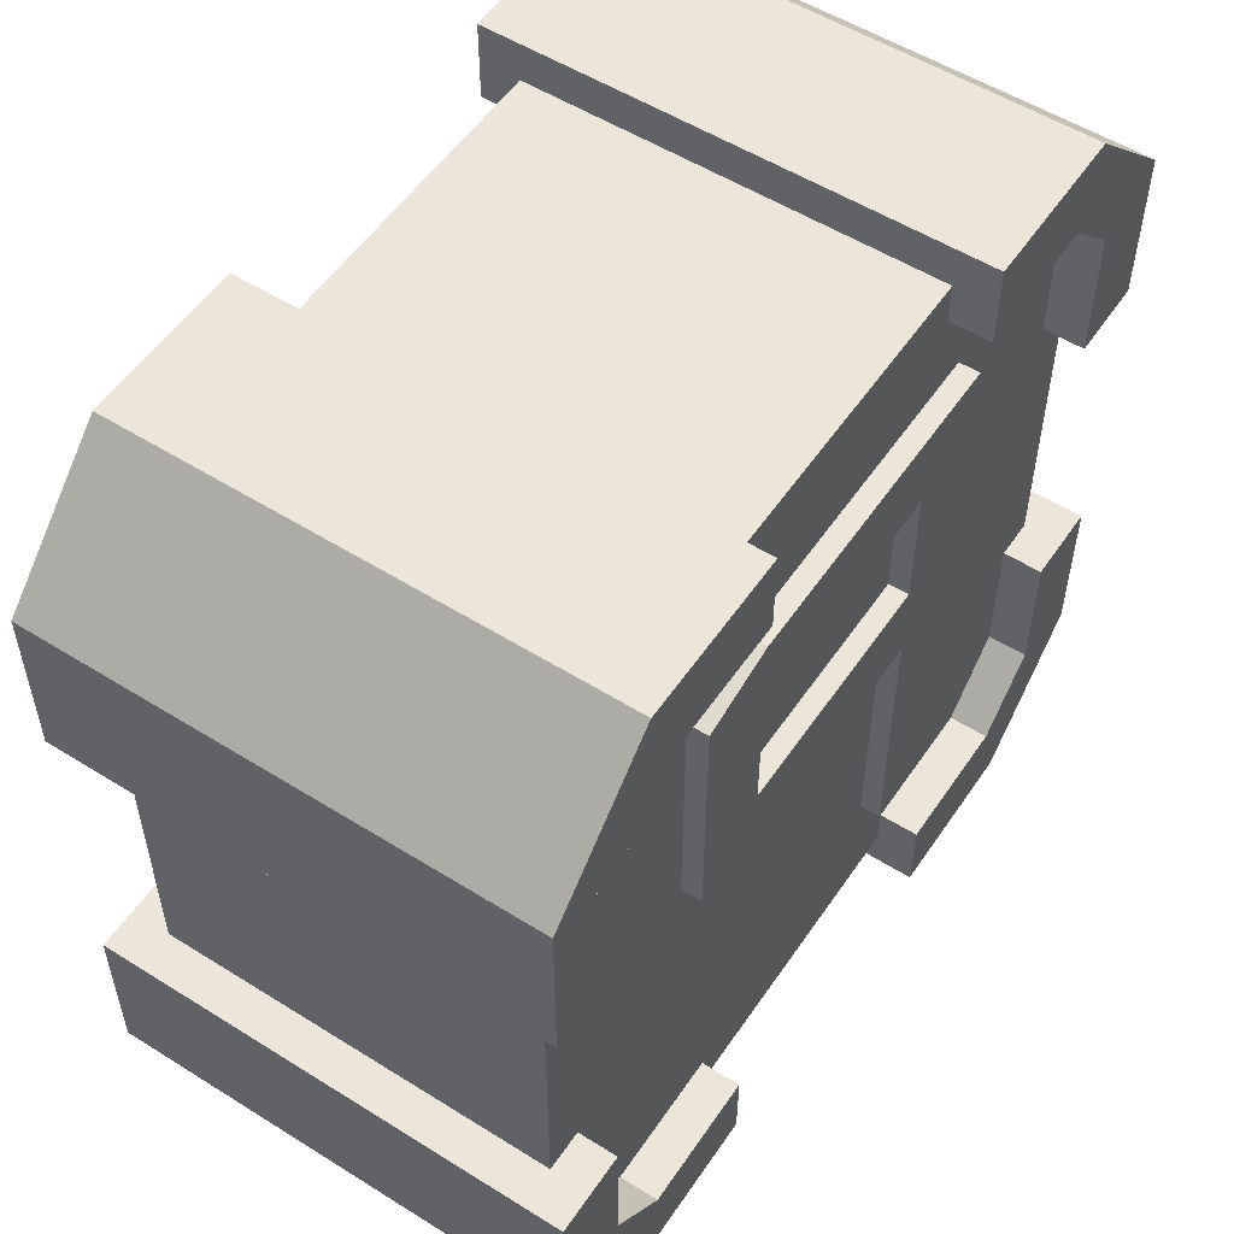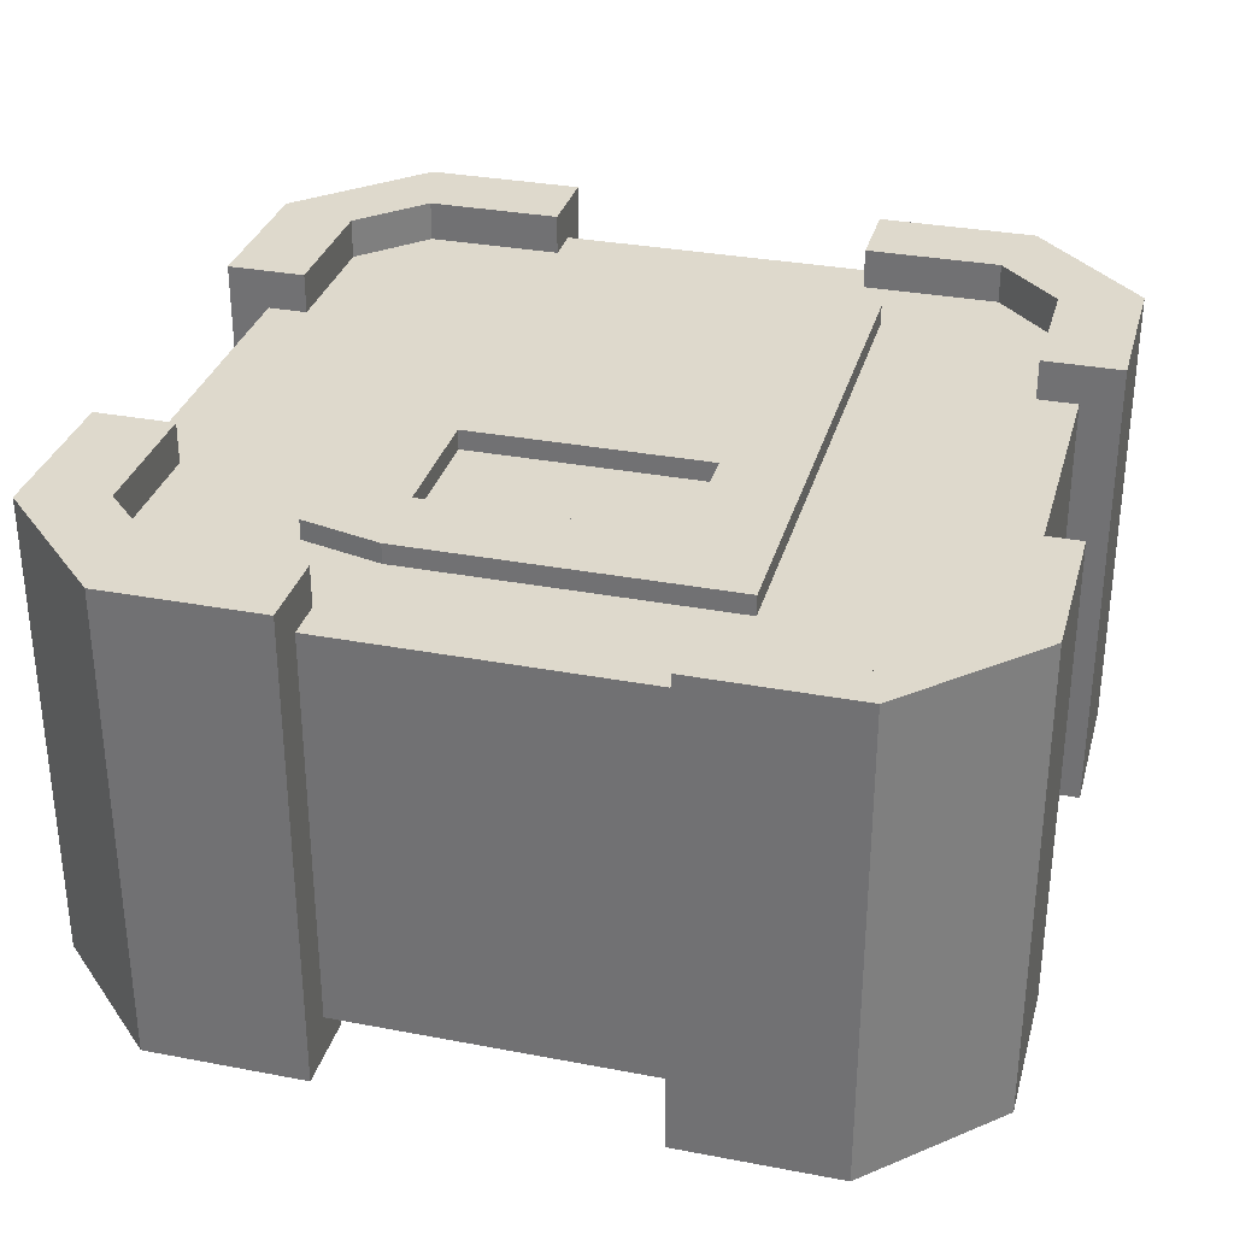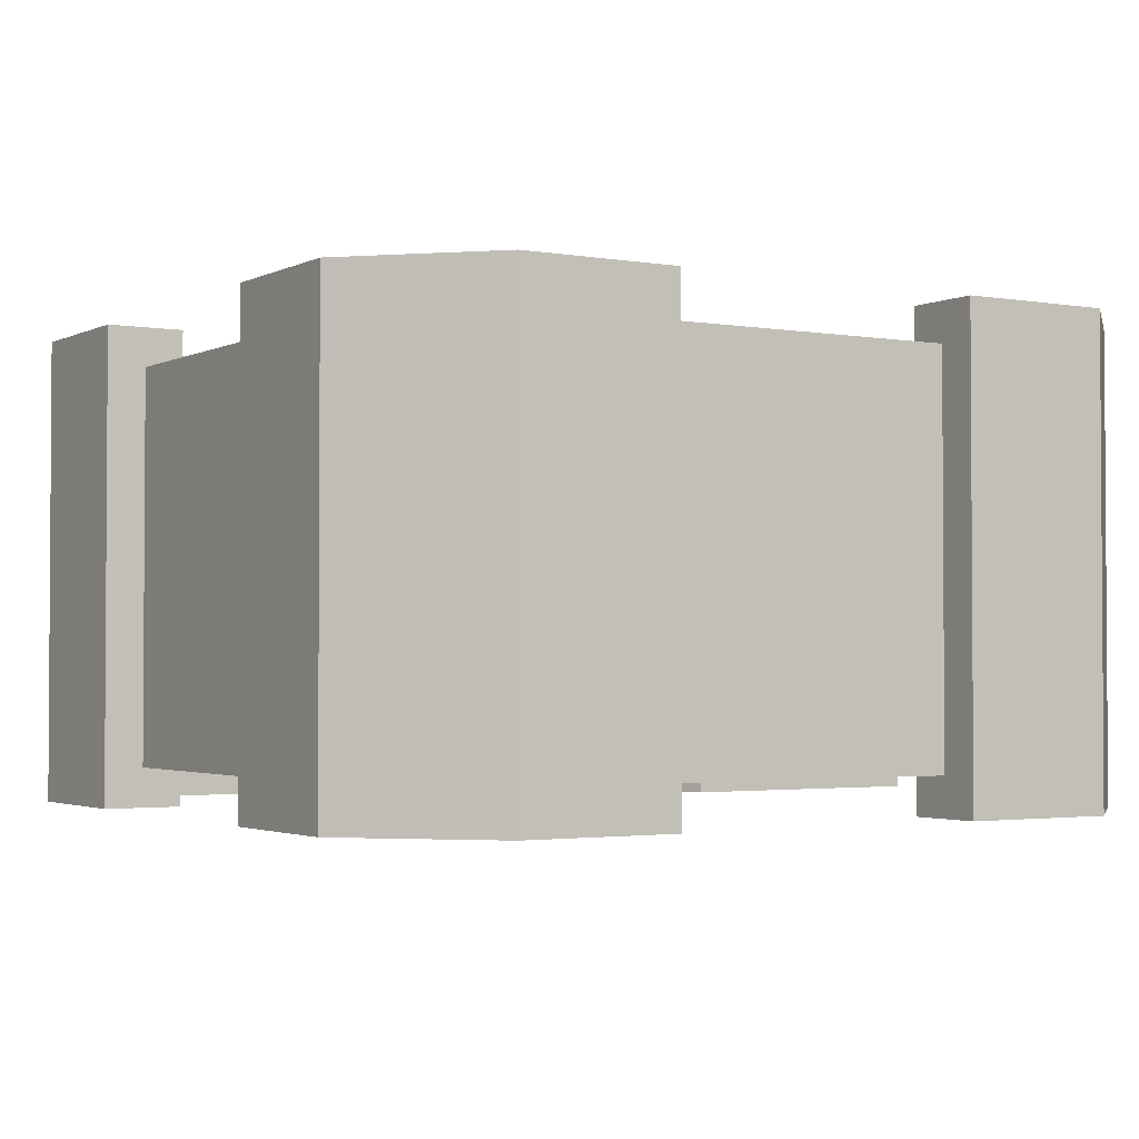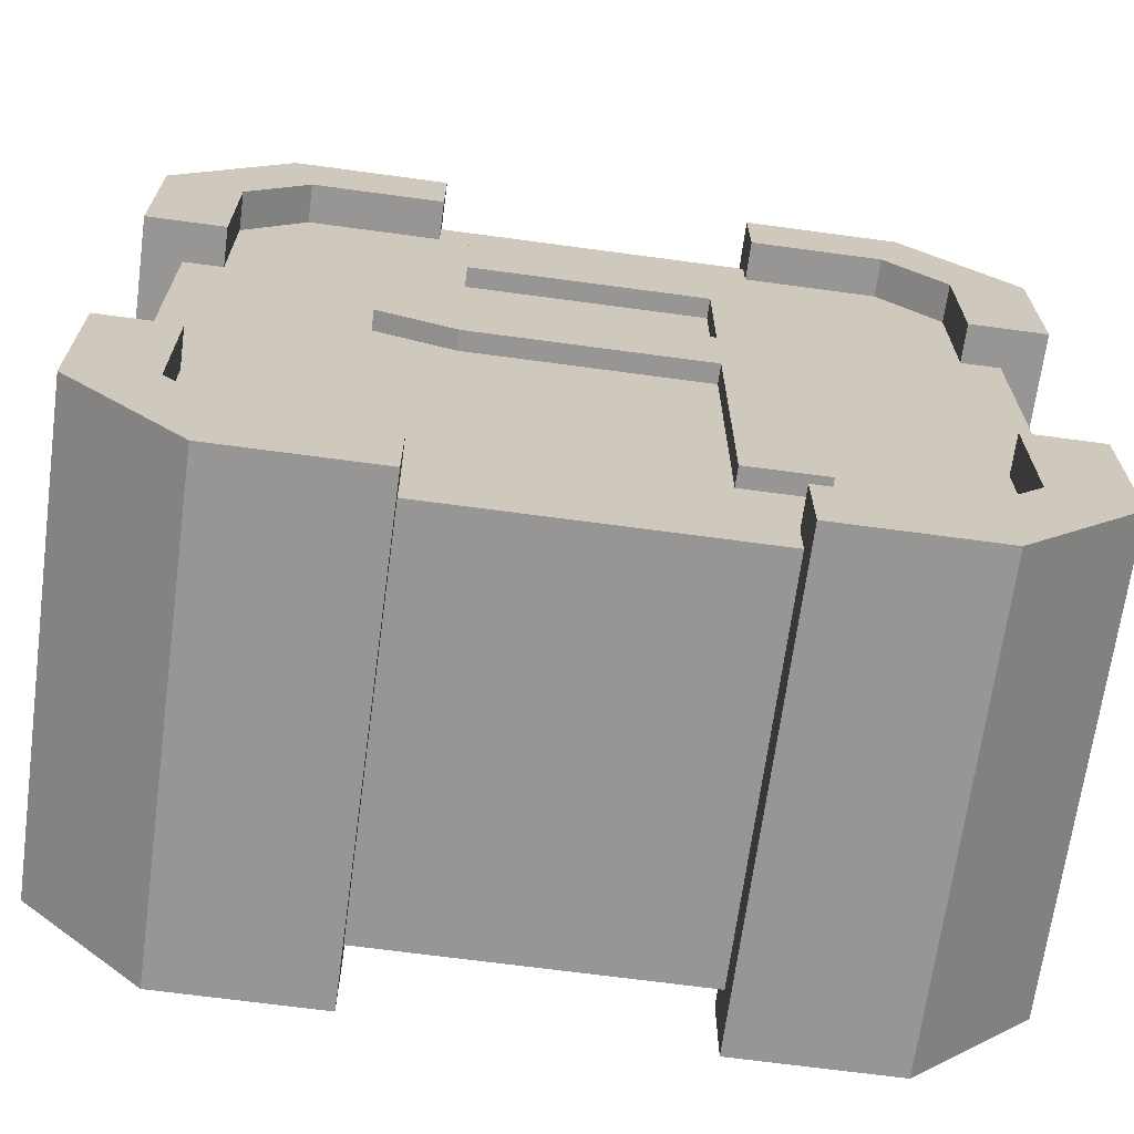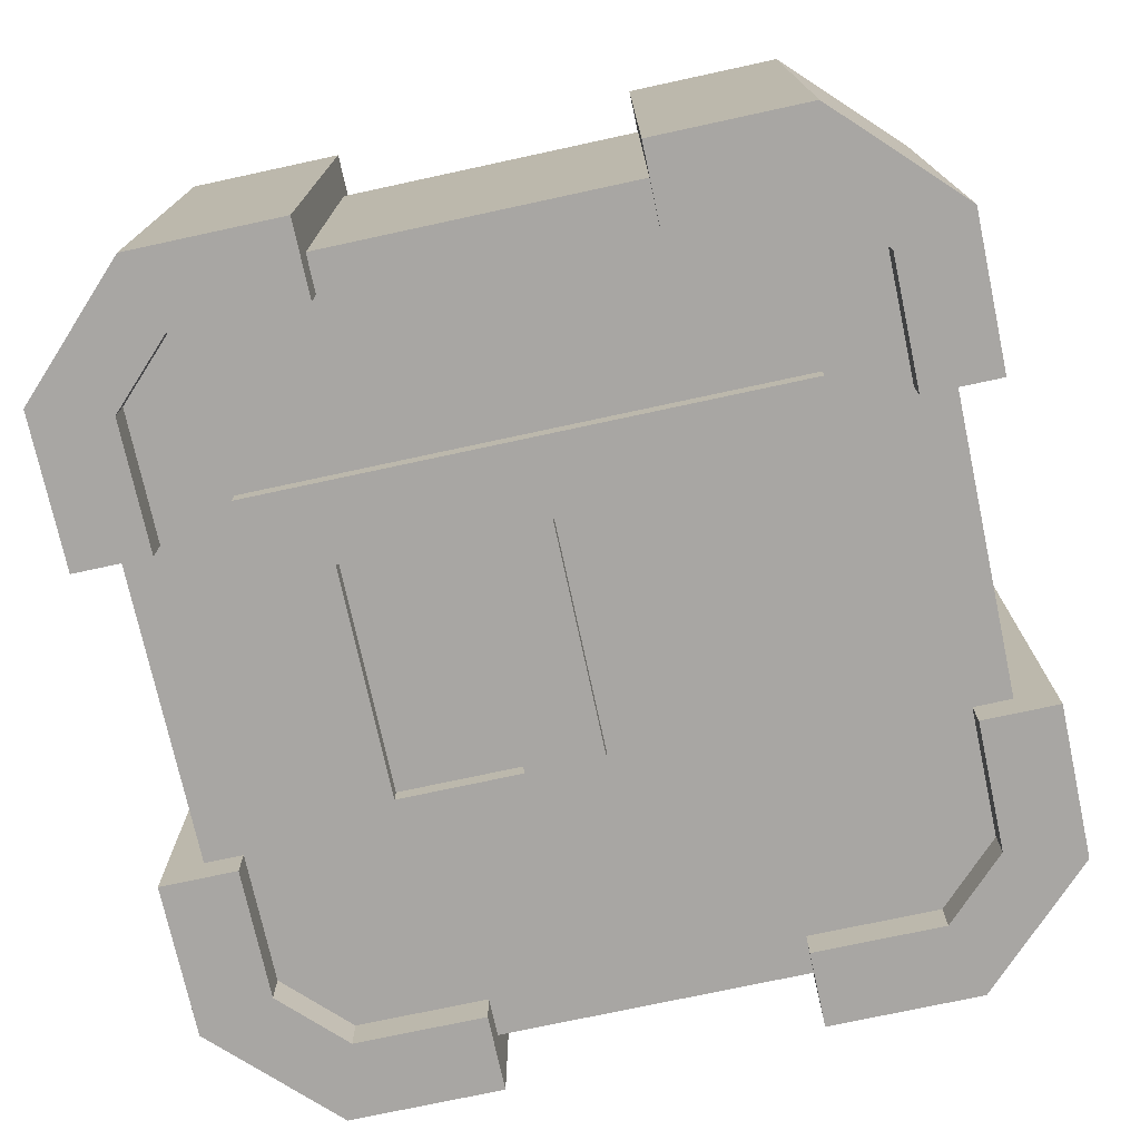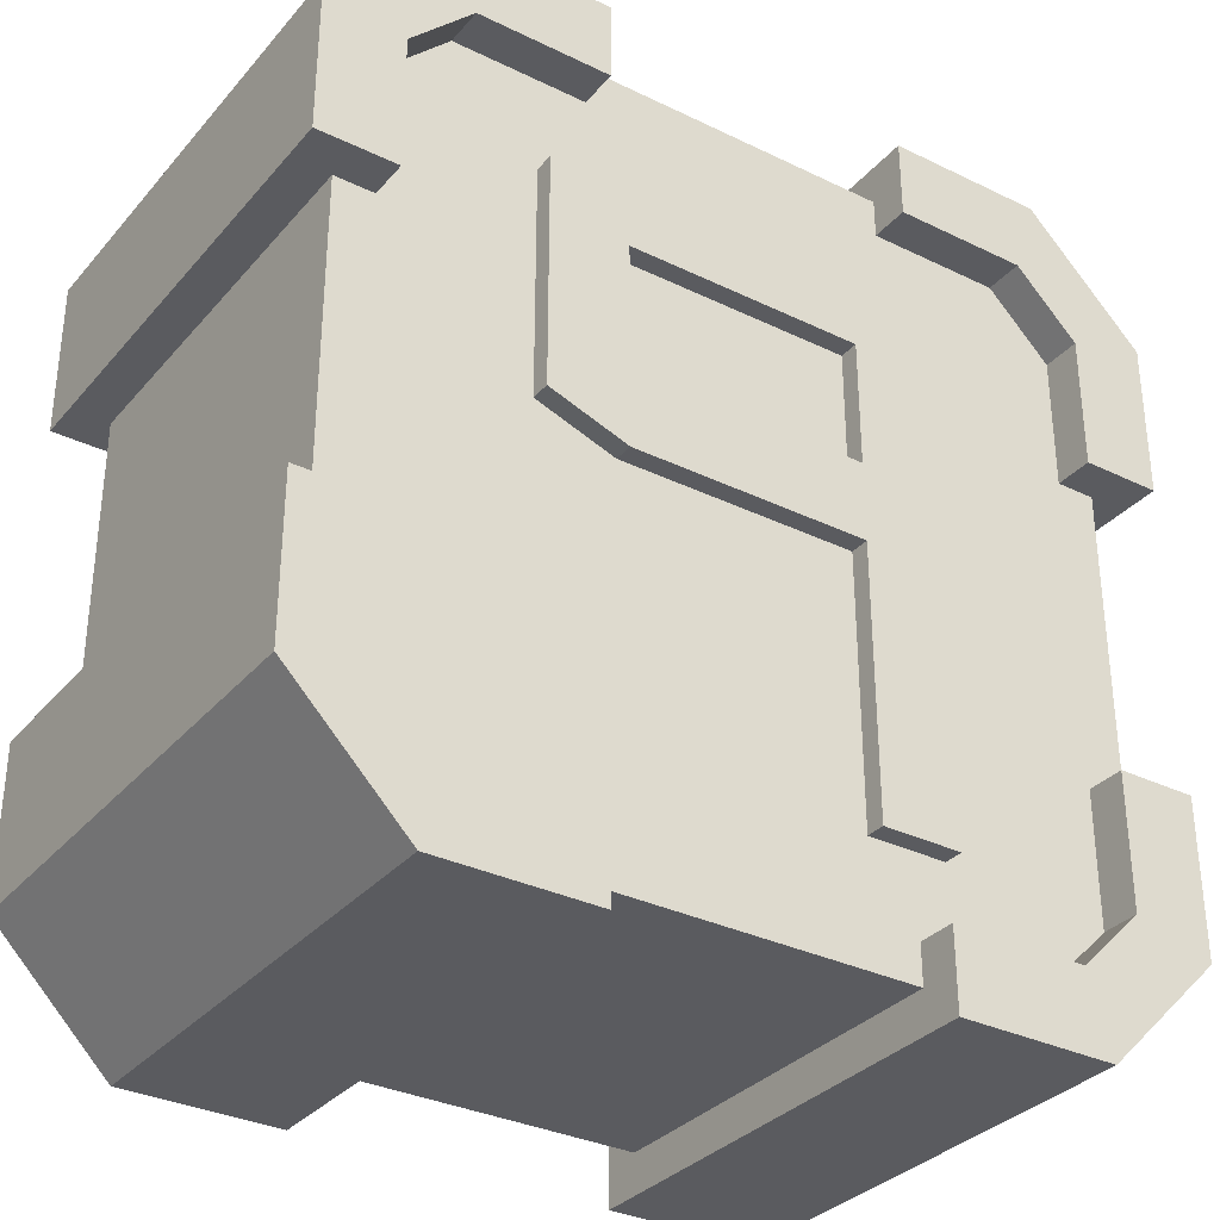
<metadata>
{"format":"obj","ext":"obj","renderer":"f3d","projection":"perspective","resolution":1024,"background":"white","views":[{"elev":54.3,"azim":-56.4,"up":"+Z"},{"elev":31.9,"azim":15.0,"up":"+Y"},{"elev":-2.2,"azim":-121.6,"up":"+Y"},{"elev":-68.0,"azim":-7.7,"up":"+Z"},{"elev":-74.3,"azim":102.2,"up":"+Y"},{"elev":-32.8,"azim":-33.9,"up":"+Z"}]}
</metadata>
<code>
o 평면_평면.006
v -0.5 -0.25 0.4
v -0.5 -0.25 -0.4
v 0.5 -0.25 -0.4
v 0.5 -0.25 0.4
v 0.5 -0.25 0.4
v 0.5 0.25 -0.4
v 0.5 0.25 0.4
v -0.5 0.25 0.4
v -0.5 0.25 -0.4
v -0.4 -0.25 -0.5
v -0.4 0.25 -0.5
v 0.4 0.25 -0.5
v 0.4 -0.25 -0.5
v 0.4 -0.25 0.5
v 0.4 -0.25 0.5
v -0.4 0.25 0.5
v -0.4 -0.25 0.5
v 0.4 0.25 0.5
f 1 2 3 4 5
f 4 3 6 7
f 8 7 6 9
f 10 11 12 13
f 2 10 13 3
f 11 9 6 12
f 14 15 5 4
f 16 17 15 14 18
f 15 17 1 5
f 8 9 2 1
f 16 18 7 8
o 큐브.003_큐브.006
v 0.4 0.3 0.55
v 0.2 0.3 0.55
v 0.2 -0.3 0.55
v 0.4 -0.3 0.55
v 0.2 -0.3 0.45
v 0.3701 -0.3 0.45
v 0.2 0.3 0.45
v 0.3701 0.3 0.45
v 0.55 0.3 0.2
v 0.55 0.3 0.4
v 0.55 -0.3 0.4
v 0.55 -0.3 0.2
v 0.45 -0.3 0.37
v 0.45 -0.3 0.2
v 0.45 0.3 0.37
v 0.45 0.3 0.2
v -0.4 0.3 -0.55
v -0.2 0.3 -0.55
v -0.2 -0.3 -0.55
v -0.4 -0.3 -0.55
v -0.2 -0.3 -0.45
v -0.3701 -0.3 -0.45
v -0.2 0.3 -0.45
v -0.3701 0.3 -0.45
v -0.55 0.3 -0.2
v -0.55 0.3 -0.4
v -0.55 -0.3 -0.4
v -0.55 -0.3 -0.2
v -0.45 -0.3 -0.37
v -0.45 -0.3 -0.2
v -0.45 0.3 -0.37
v -0.45 0.3 -0.2
v -0.55 0.3 0.4
v -0.55 0.3 0.2
v -0.55 -0.3 0.2
v -0.55 -0.3 0.4
v -0.45 -0.3 0.2
v -0.45 -0.3 0.3701
v -0.45 0.3 0.2
v -0.45 0.3 0.3701
v -0.2 0.3 0.55
v -0.4 0.3 0.55
v -0.4 -0.3 0.55
v -0.2 -0.3 0.55
v -0.37 -0.3 0.45
v -0.2 -0.3 0.45
v -0.37 0.3 0.45
v -0.2 0.3 0.45
v 0.55 0.3 -0.4
v 0.55 0.3 -0.2
v 0.55 -0.3 -0.2
v 0.55 -0.3 -0.4
v 0.45 -0.3 -0.2
v 0.45 -0.3 -0.3701
v 0.45 0.3 -0.2
v 0.45 0.3 -0.3701
v 0.2 0.3 -0.55
v 0.4 0.3 -0.55
v 0.4 -0.3 -0.55
v 0.2 -0.3 -0.55
v 0.37 -0.3 -0.45
v 0.2 -0.3 -0.45
v 0.37 0.3 -0.45
v 0.2 0.3 -0.45
f 19 20 21 22
f 22 21 23 24
f 24 23 25 26
f 26 25 20 19
f 22 24 26 19
f 23 21 20 25
f 27 28 29 30
f 30 29 31 32
f 32 31 33 34
f 34 33 28 27
f 30 32 34 27
f 31 29 28 33
f 22 29 28 19
f 26 33 31 24
f 28 33 26 19
f 31 29 22 24
f 35 36 37 38
f 38 37 39 40
f 40 39 41 42
f 42 41 36 35
f 38 40 42 35
f 39 37 36 41
f 43 44 45 46
f 46 45 47 48
f 48 47 49 50
f 50 49 44 43
f 46 48 50 43
f 47 45 44 49
f 38 45 44 35
f 42 49 47 40
f 44 49 42 35
f 47 45 38 40
f 51 52 53 54
f 54 53 55 56
f 56 55 57 58
f 58 57 52 51
f 54 56 58 51
f 55 53 52 57
f 59 60 61 62
f 62 61 63 64
f 64 63 65 66
f 66 65 60 59
f 62 64 66 59
f 63 61 60 65
f 54 61 60 51
f 58 65 63 56
f 60 65 58 51
f 63 61 54 56
f 67 68 69 70
f 70 69 71 72
f 72 71 73 74
f 74 73 68 67
f 70 72 74 67
f 71 69 68 73
f 75 76 77 78
f 78 77 79 80
f 80 79 81 82
f 82 81 76 75
f 78 80 82 75
f 79 77 76 81
f 70 77 76 67
f 74 81 79 72
f 76 81 74 67
f 79 77 70 72
o 큐브_큐브.004
v 0.14 -0.275 -0.35
v 0.14 0.275 -0.35
v 0.24 -0.275 -0.35
v 0.24 0.275 -0.35
v 0.14 -0.275 0.35
v 0.14 0.275 0.35
v 0.24 -0.275 0.35
v 0.24 0.275 0.35
v 0.14 -0.275 0.35
v 0.14 0.275 0.35
v 0.14 -0.275 0.25
v 0.14 0.275 0.25
v -0.16 -0.275 0.35
v -0.16 0.275 0.35
v -0.16 -0.275 0.25
v -0.16 0.275 0.25
v -0.26 -0.275 0.325
v -0.26 0.275 0.325
v -0.26 -0.275 0.025
v -0.26 0.275 0.025
v -0.16 -0.275 0.09
v -0.16 0.275 0.09
v 0.14 -0.275 0.09
v 0.14 0.275 0.09
v 0.14 -0.275 -0.01
v 0.14 0.275 -0.01
v -0.16 -0.275 -0.01
v -0.16 0.275 -0.01
f 83 84 86 85
f 85 86 90 89
f 89 90 88 87
f 87 88 84 83
f 85 89 87 83
f 90 86 84 88
f 93 97 98 94
f 104 110 102
f 95 91 92 96
f 93 91 95 97
f 98 96 92 94
f 103 101 109
f 97 103 104 98
f 97 95 99
f 101 99 100 102
f 97 99 101 103
f 104 102 100 98
f 107 109 110 108
f 98 100 96
f 103 105 106 104
f 107 105 103 109
f 110 104 106 108
f 102 110 109 101
f 99 95 96 100

</code>
